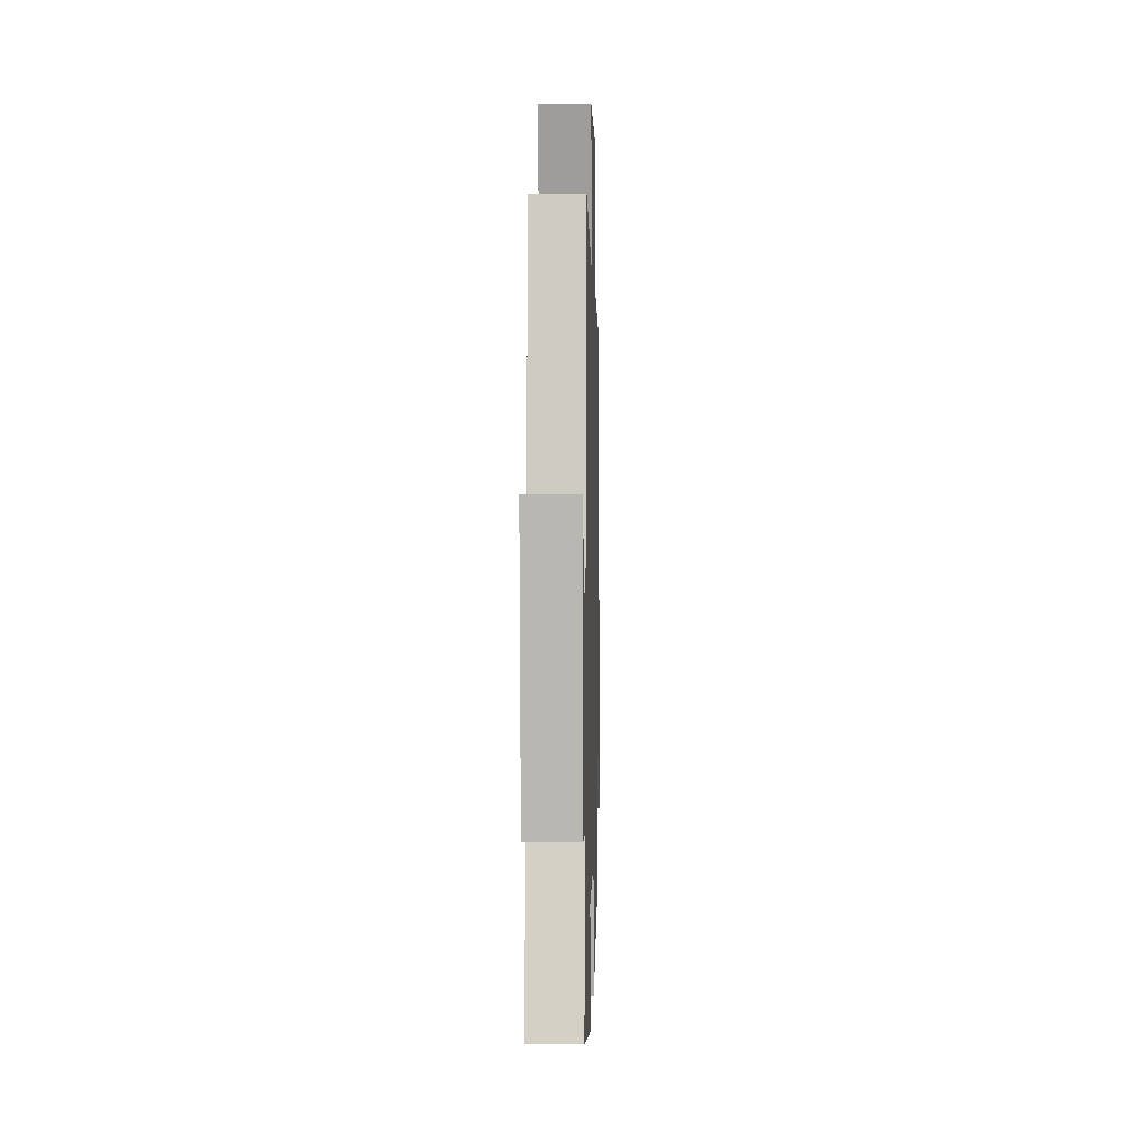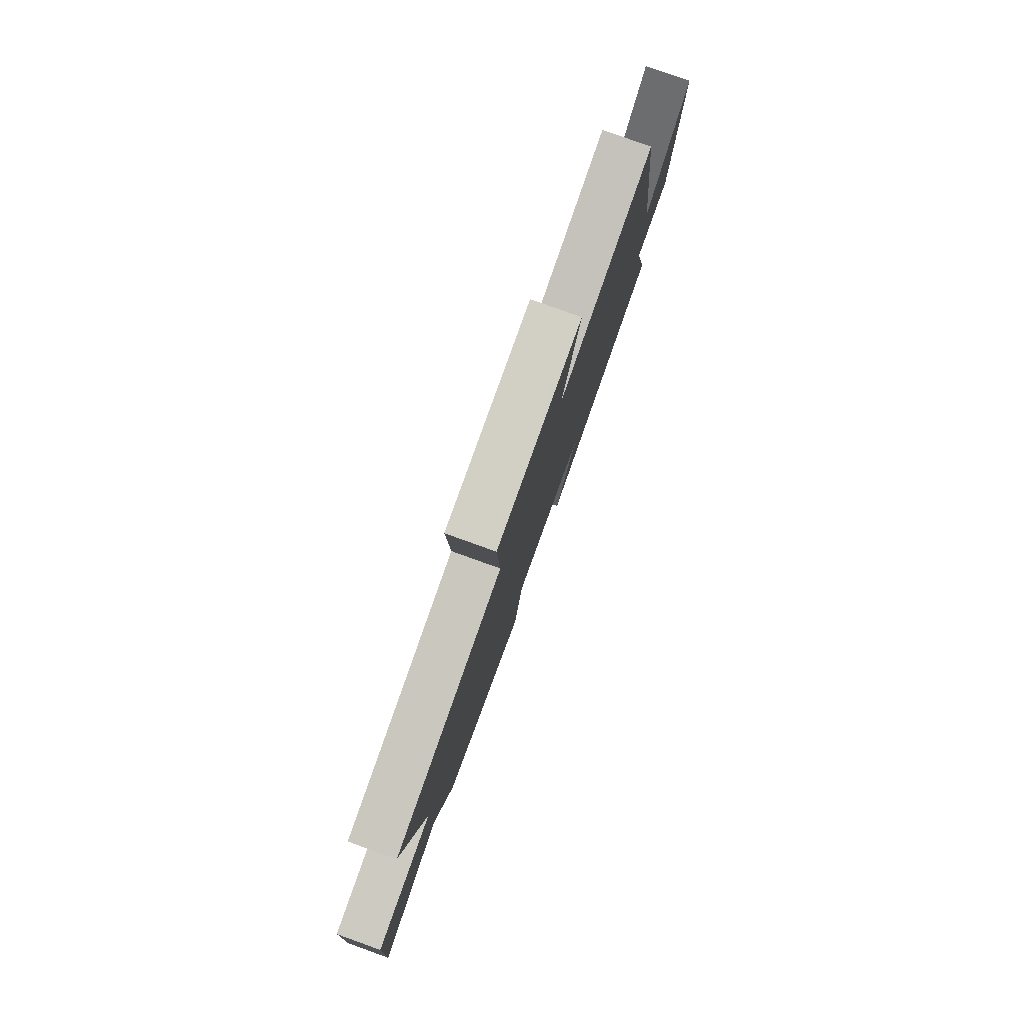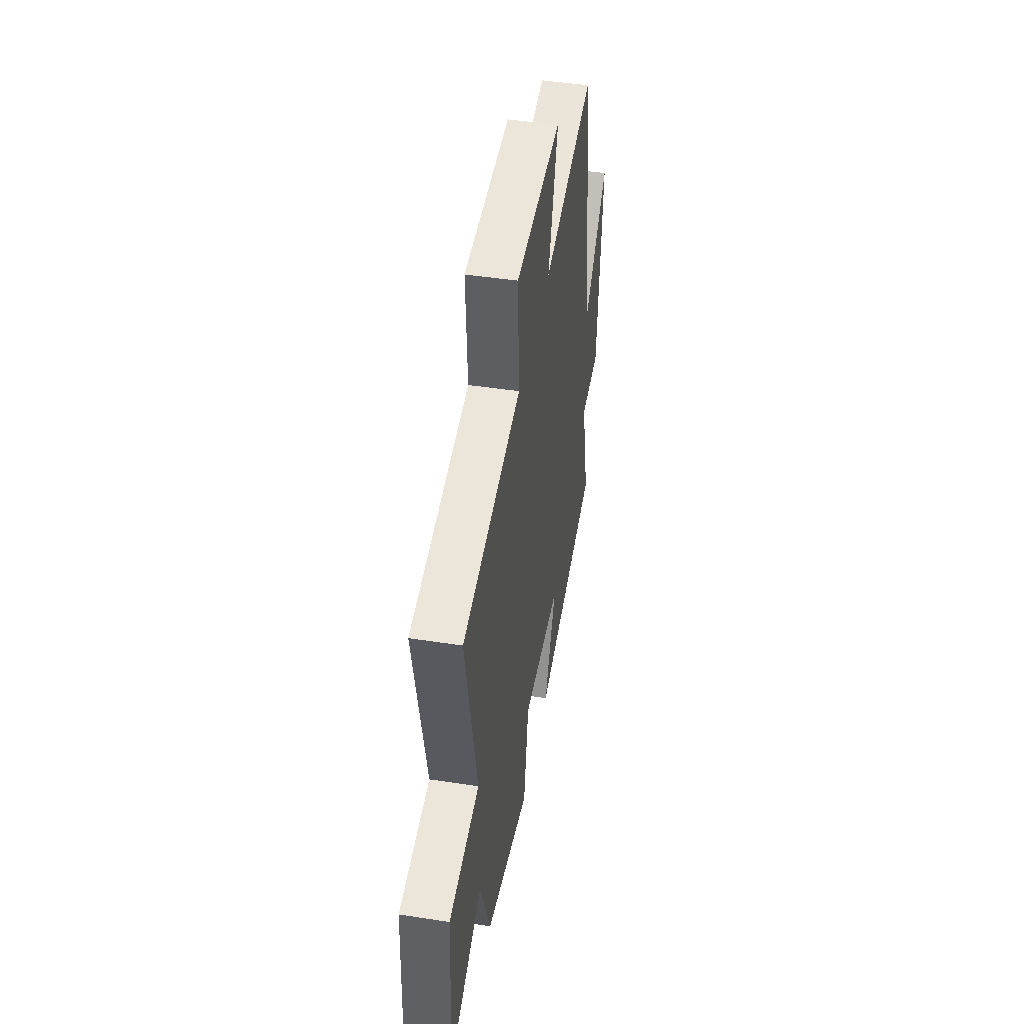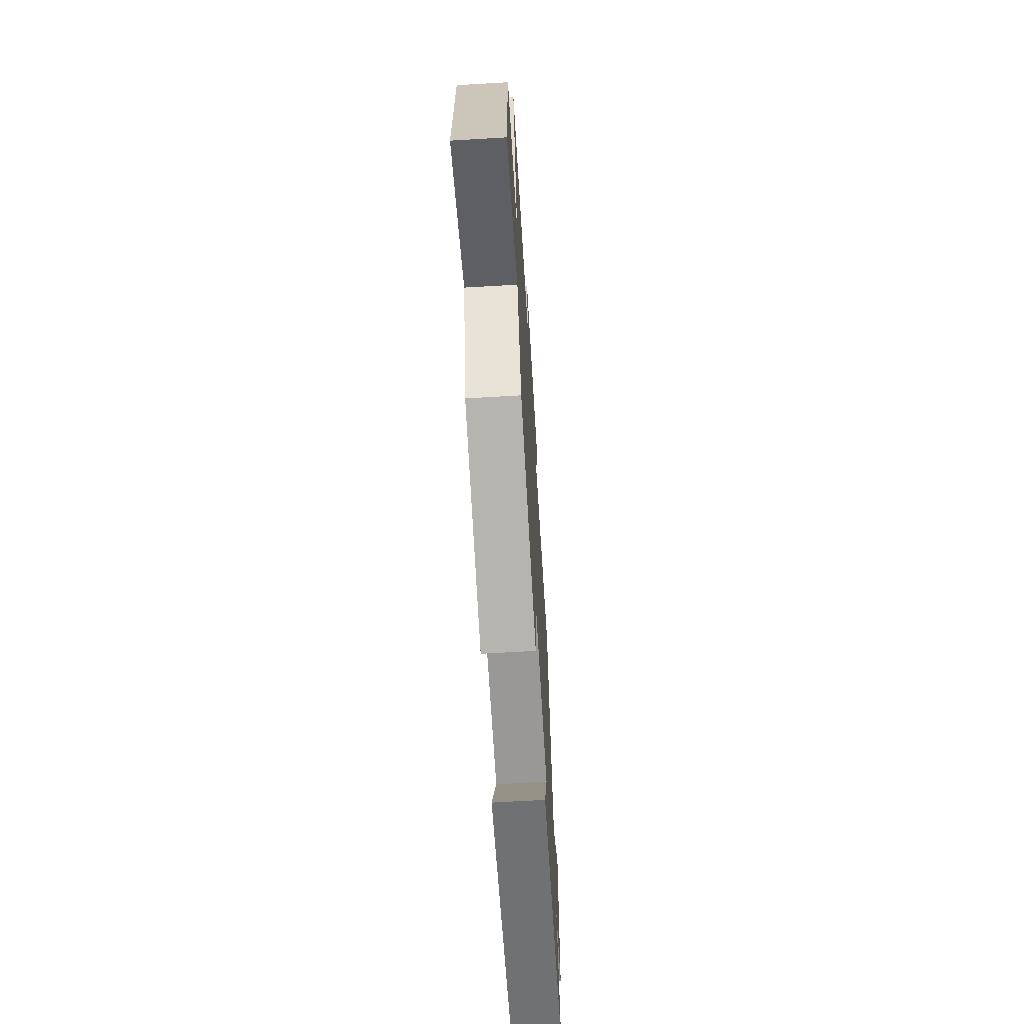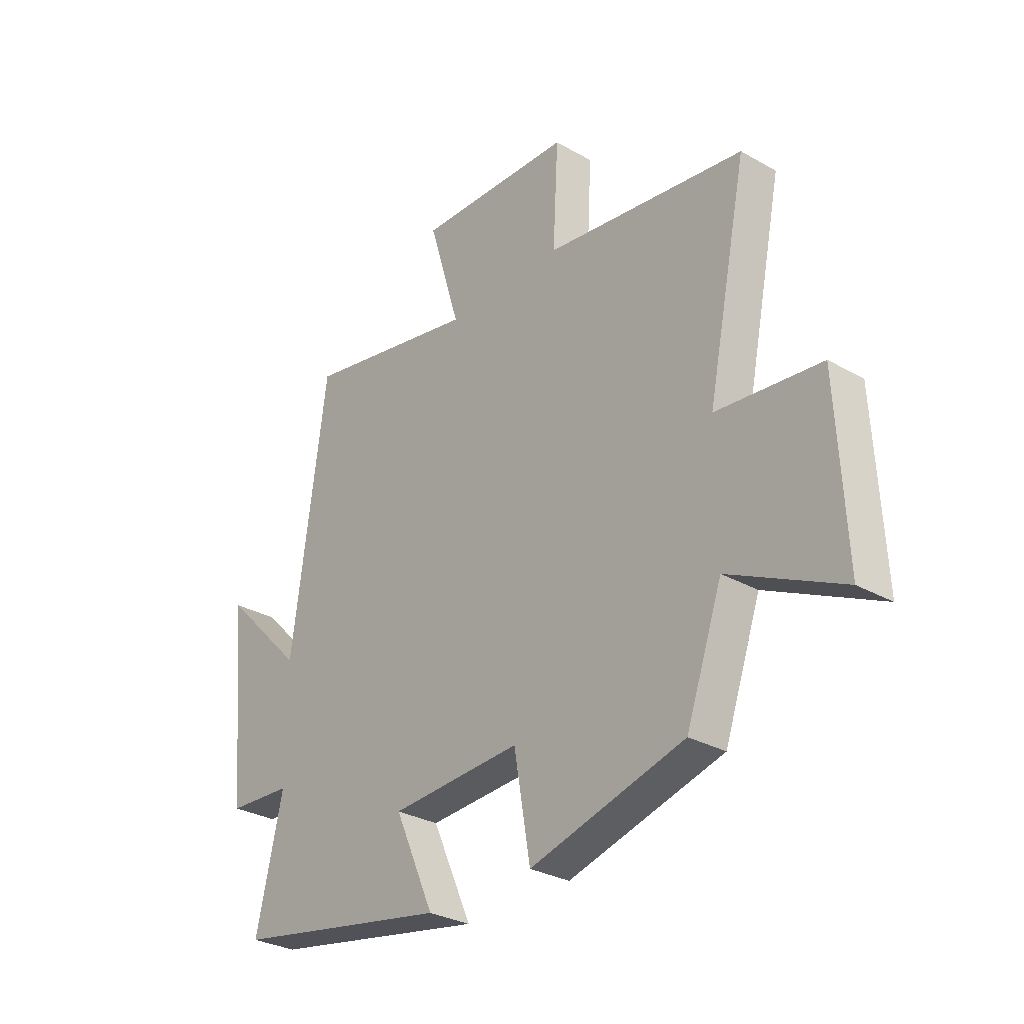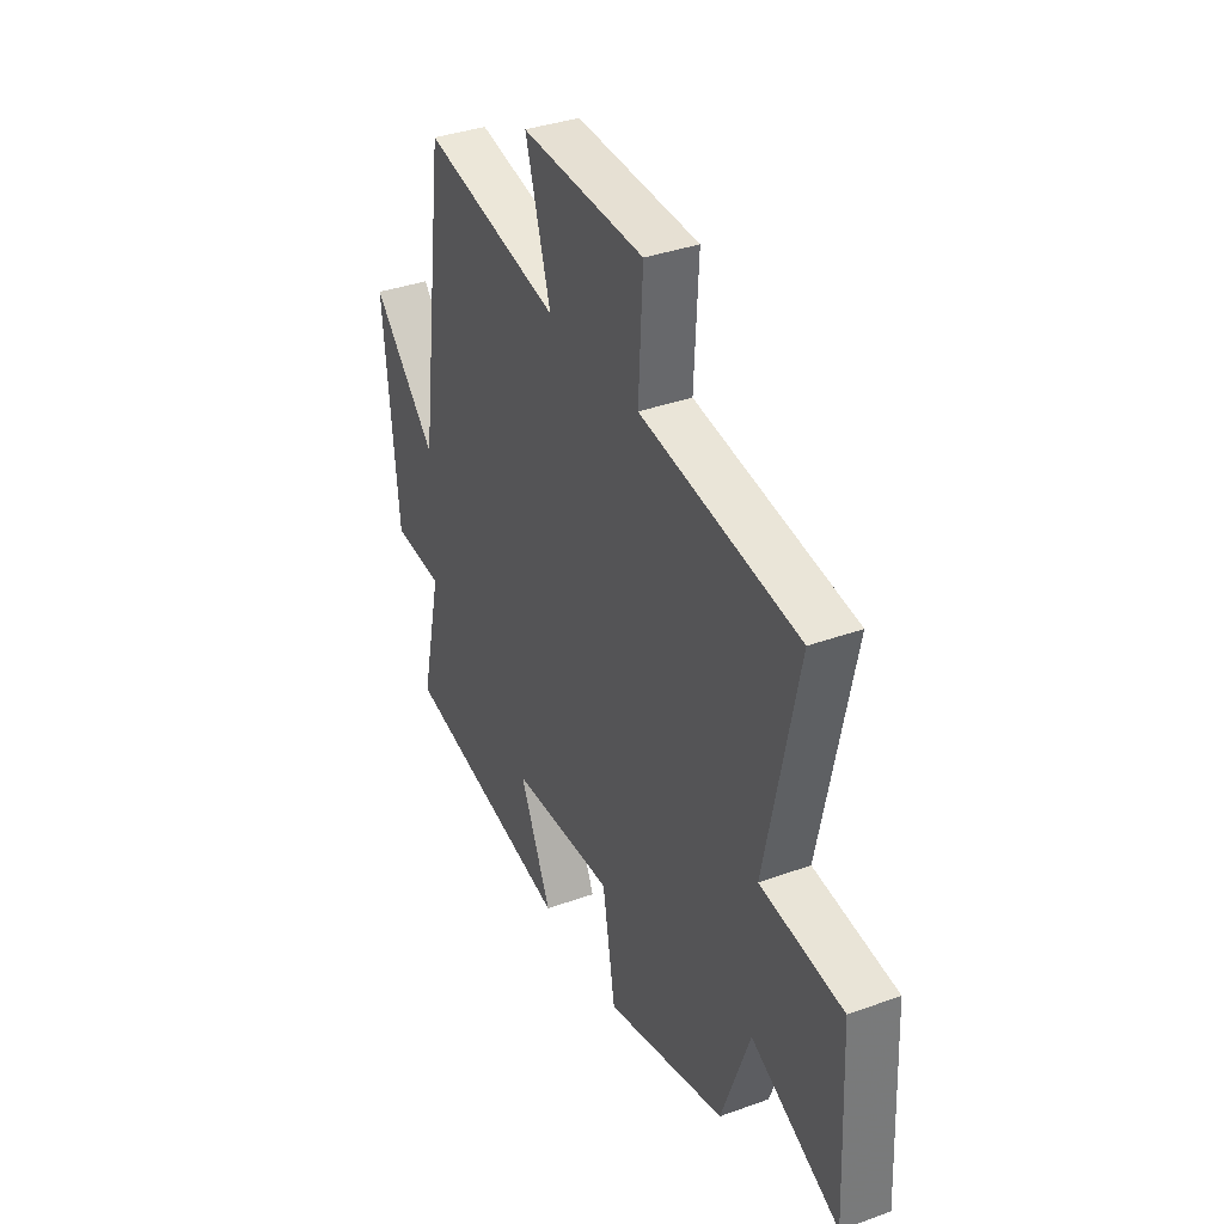
<metadata>
{"format":"obj","ext":"obj","renderer":"f3d","projection":"perspective","resolution":1024,"background":"white","views":[{"elev":2.5,"azim":-88.5,"up":"+Z"},{"elev":79.9,"azim":109.8,"up":"+Z"},{"elev":46.4,"azim":100.0,"up":"+Z"},{"elev":-65.6,"azim":93.4,"up":"+Z"},{"elev":-30.0,"azim":50.3,"up":"+Z"},{"elev":36.4,"azim":64.7,"up":"+Z"}]}
</metadata>
<code>
v 0.583 0.07 0.443
v 0.5 0.07 0.043
v 0.713 0.07 0.02
v 0.729 0.07 -0.318
v 0.5 0.07 -0.207
v 0.426 0.07 -0.415
v 0.111 0.07 -0.5
v 0.078 0.07 -0.305
v -0.19 0.07 -0.319
v -0.109 0.07 -0.5
v -0.555 0.07 -0.417
v -0.5 0.07 -0.179
v -0.632 0.07 -0.171
v -0.668 0.07 0.219
v -0.5 0.07 0.049
v -0.429 0.07 0.571
v -0.07 0.07 0.5
v -0.135 0.07 0.716
v 0.185 0.07 0.706
v 0.174 0.07 0.5
v 0.583 0 0.443
v 0.5 0 0.043
v 0.713 0 0.02
v 0.729 0 -0.318
v 0.5 0 -0.207
v 0.426 0 -0.415
v 0.111 0 -0.5
v 0.078 0 -0.305
v -0.19 0 -0.319
v -0.109 0 -0.5
v -0.555 0 -0.417
v -0.5 0 -0.179
v -0.632 0 -0.171
v -0.668 0 0.219
v -0.5 0 0.049
v -0.429 0 0.571
v -0.07 0 0.5
v -0.135 0 0.716
v 0.185 0 0.706
v 0.174 0 0.5
f 17 18 19 20
f 17 20 1 2
f 15 16 17 2
f 12 13 14 15
f 12 15 2 3
f 9 10 11 12
f 8 9 12 3
f 5 6 7 8
f 5 8 3
f 3 4 5
f 40 39 38 37
f 22 21 40 37
f 22 37 36 35
f 35 34 33 32
f 23 22 35 32
f 32 31 30 29
f 23 32 29 28
f 28 27 26 25
f 23 28 25
f 25 24 23
f 1 21 22 2
f 2 22 23 3
f 3 23 24 4
f 4 24 25 5
f 5 25 26 6
f 6 26 27 7
f 7 27 28 8
f 8 28 29 9
f 9 29 30 10
f 10 30 31 11
f 11 31 32 12
f 12 32 33 13
f 13 33 34 14
f 14 34 35 15
f 15 35 36 16
f 16 36 37 17
f 17 37 38 18
f 18 38 39 19
f 19 39 40 20
f 20 40 21 1

</code>
